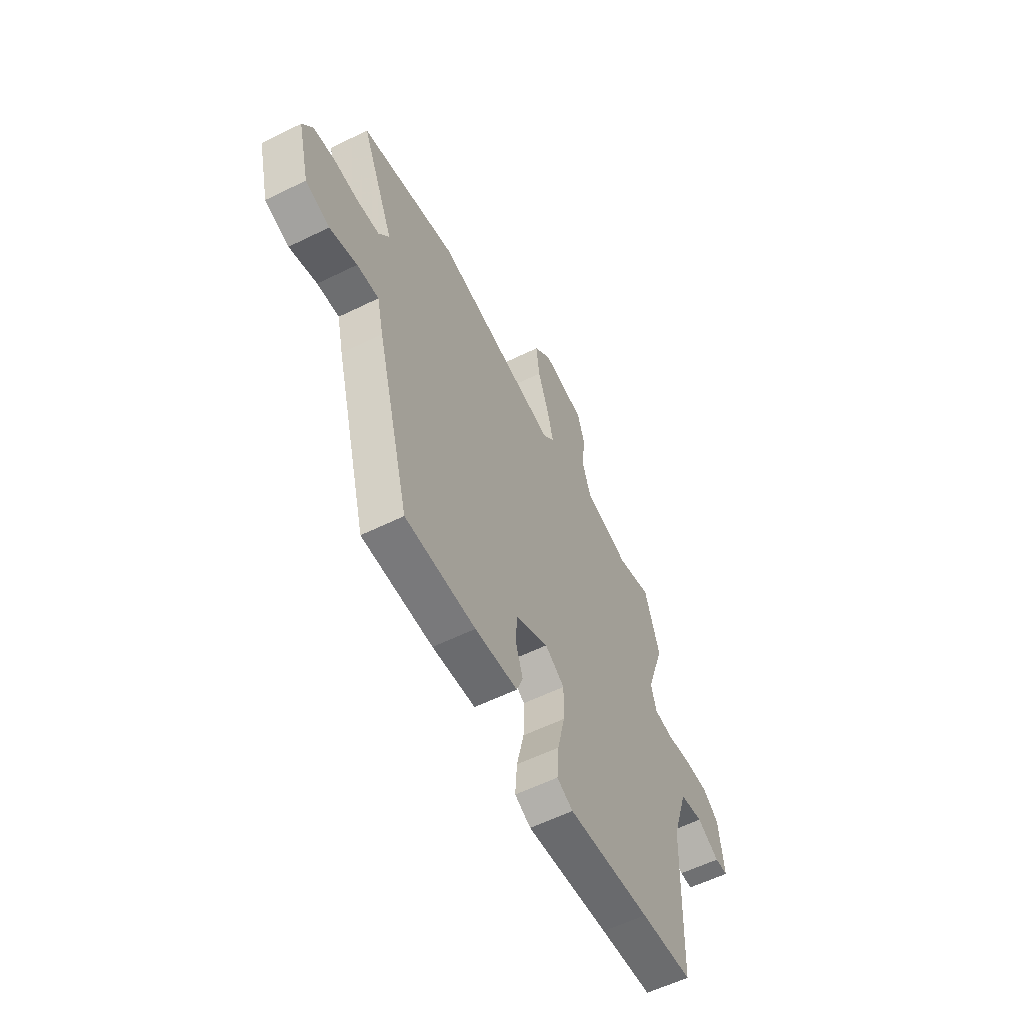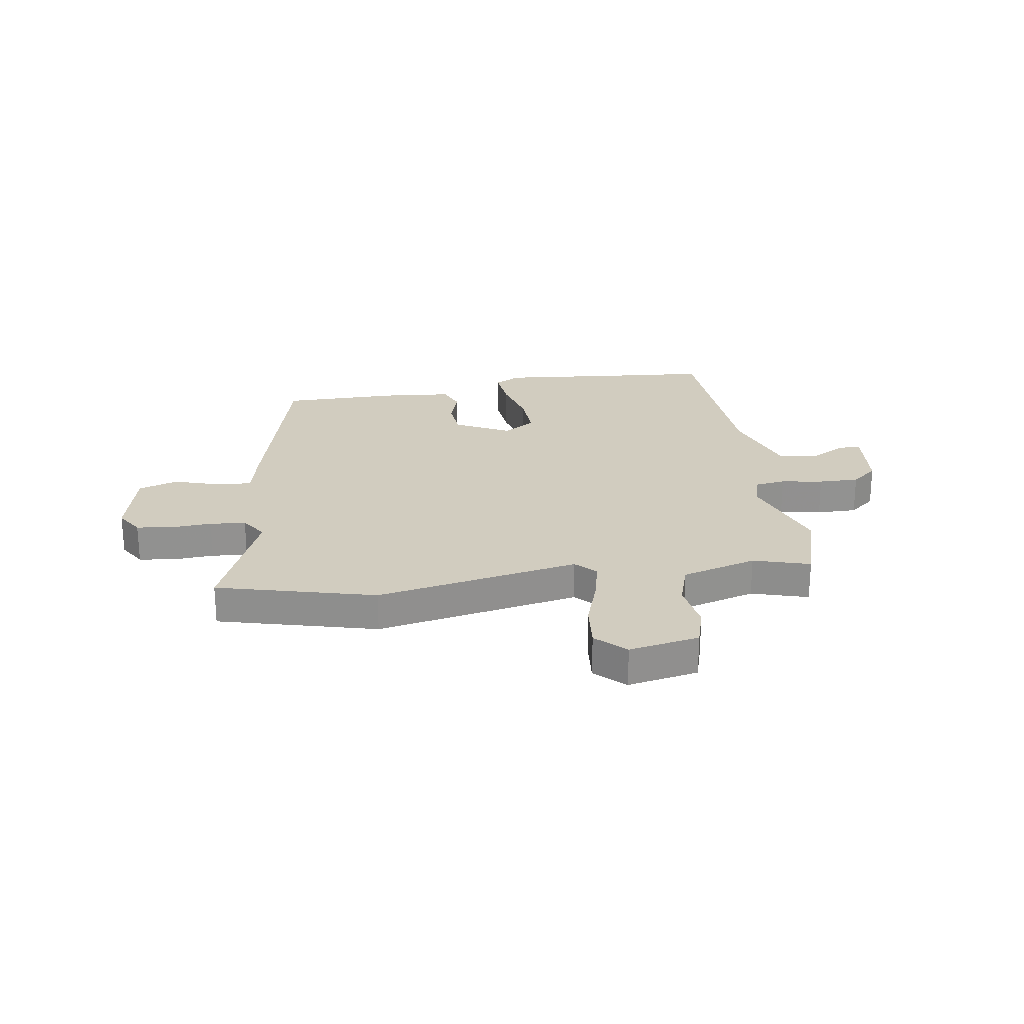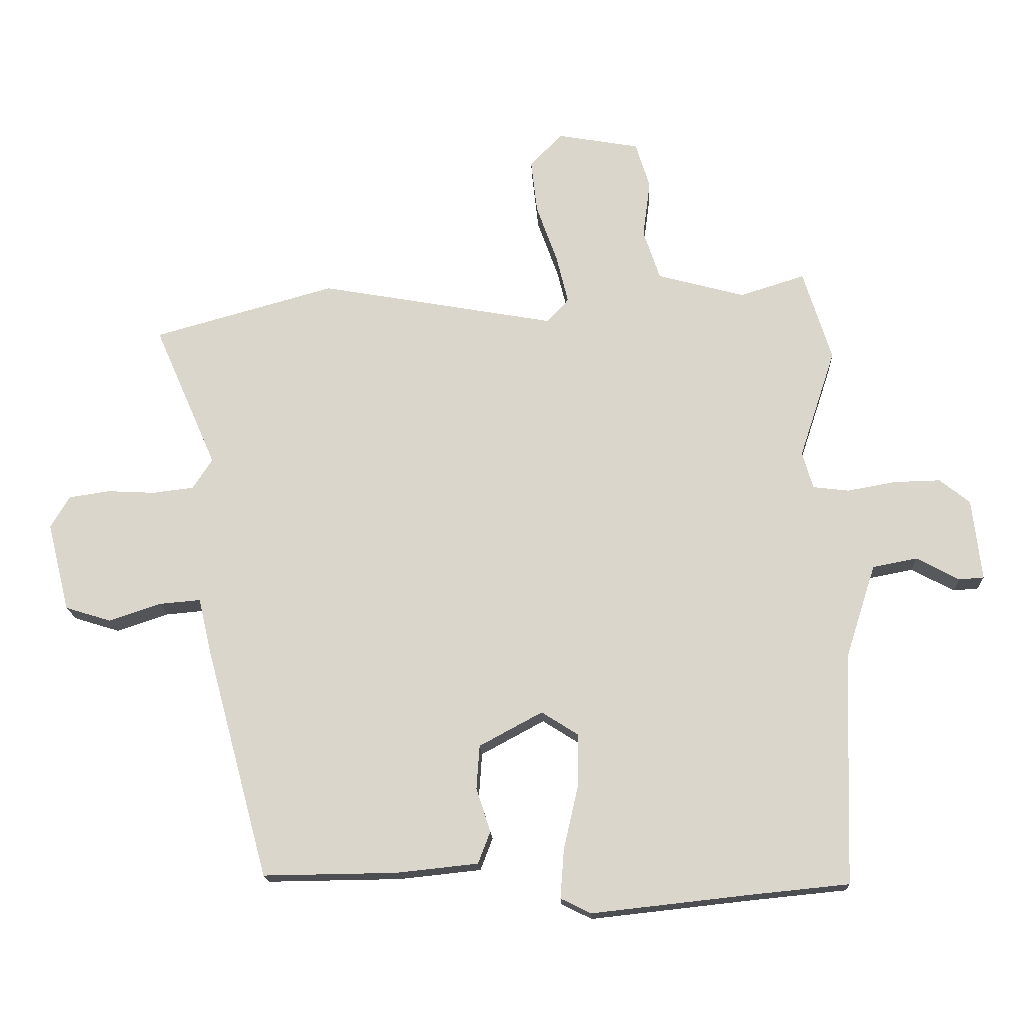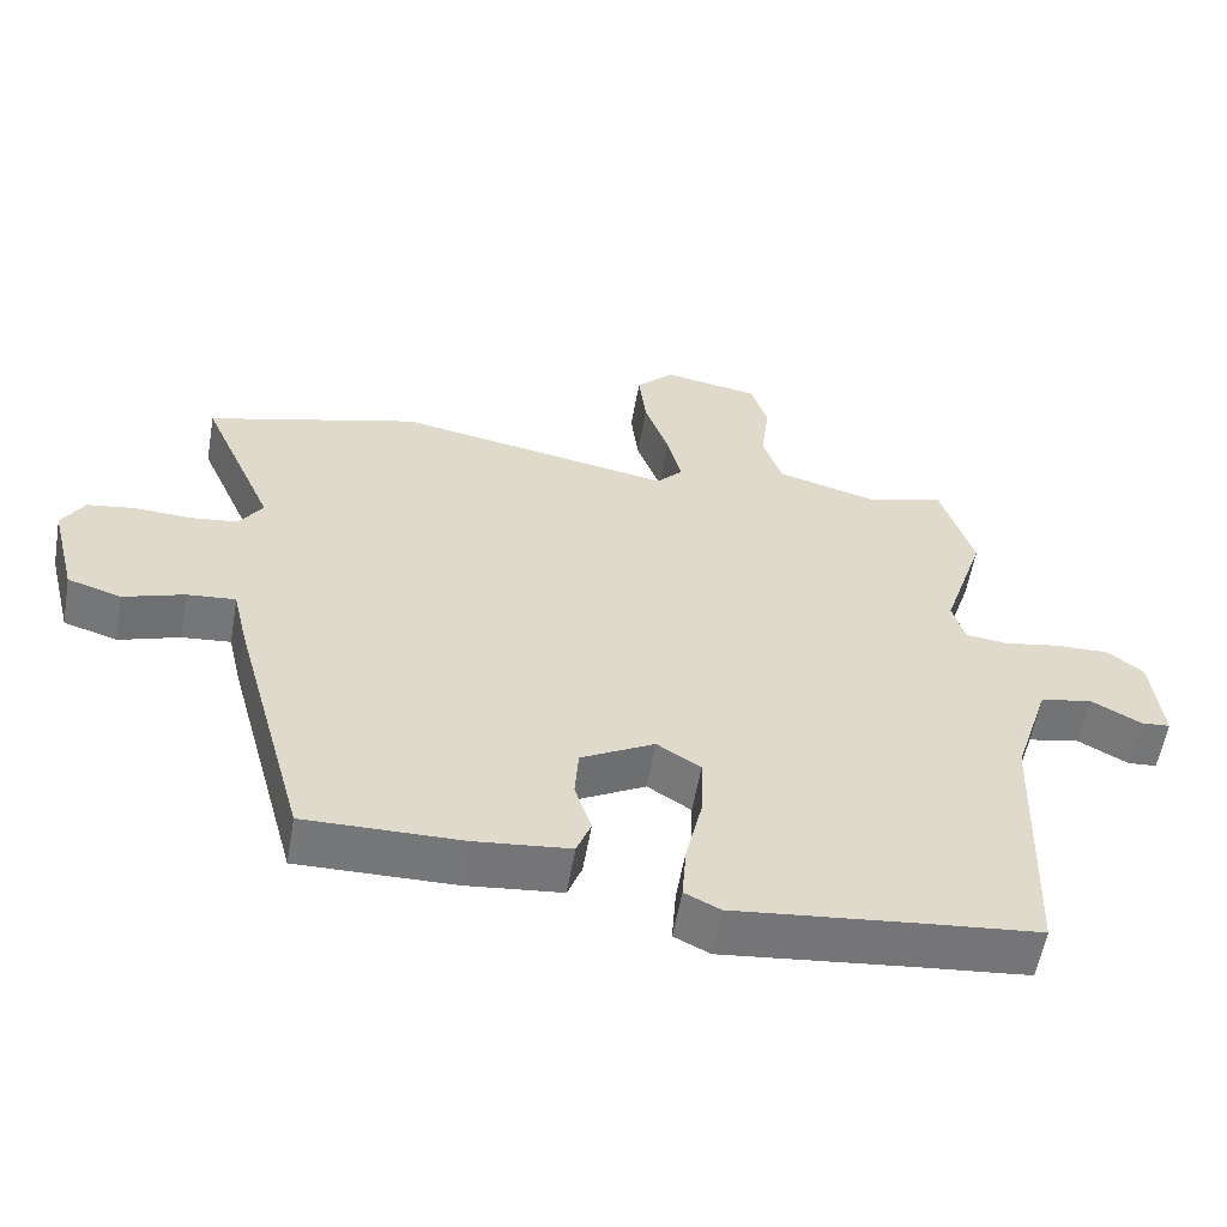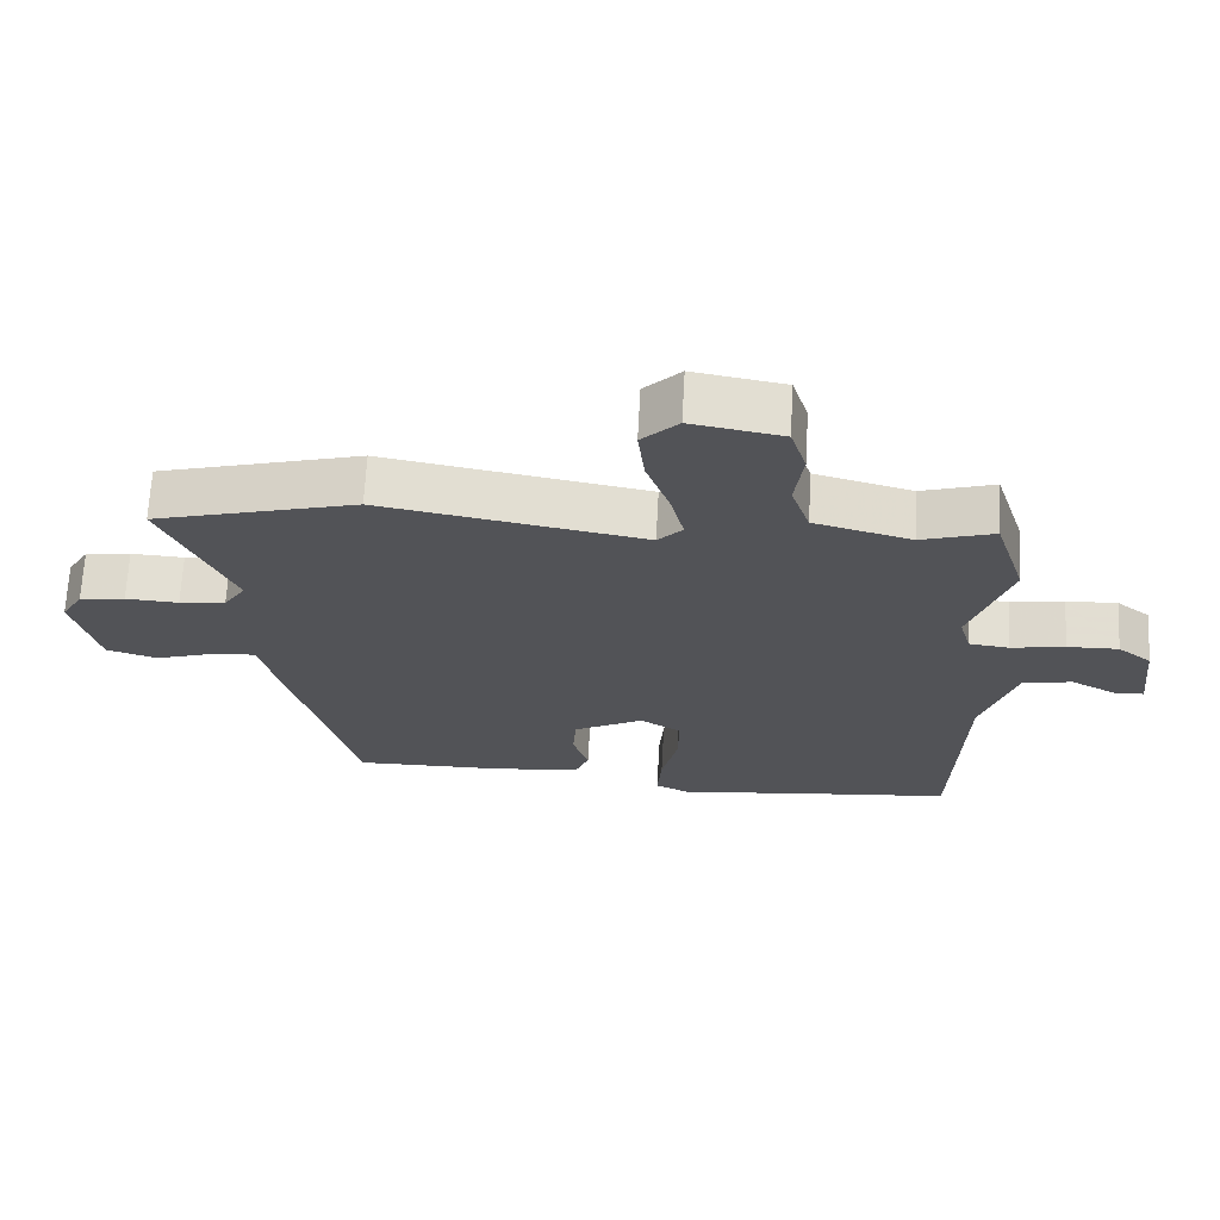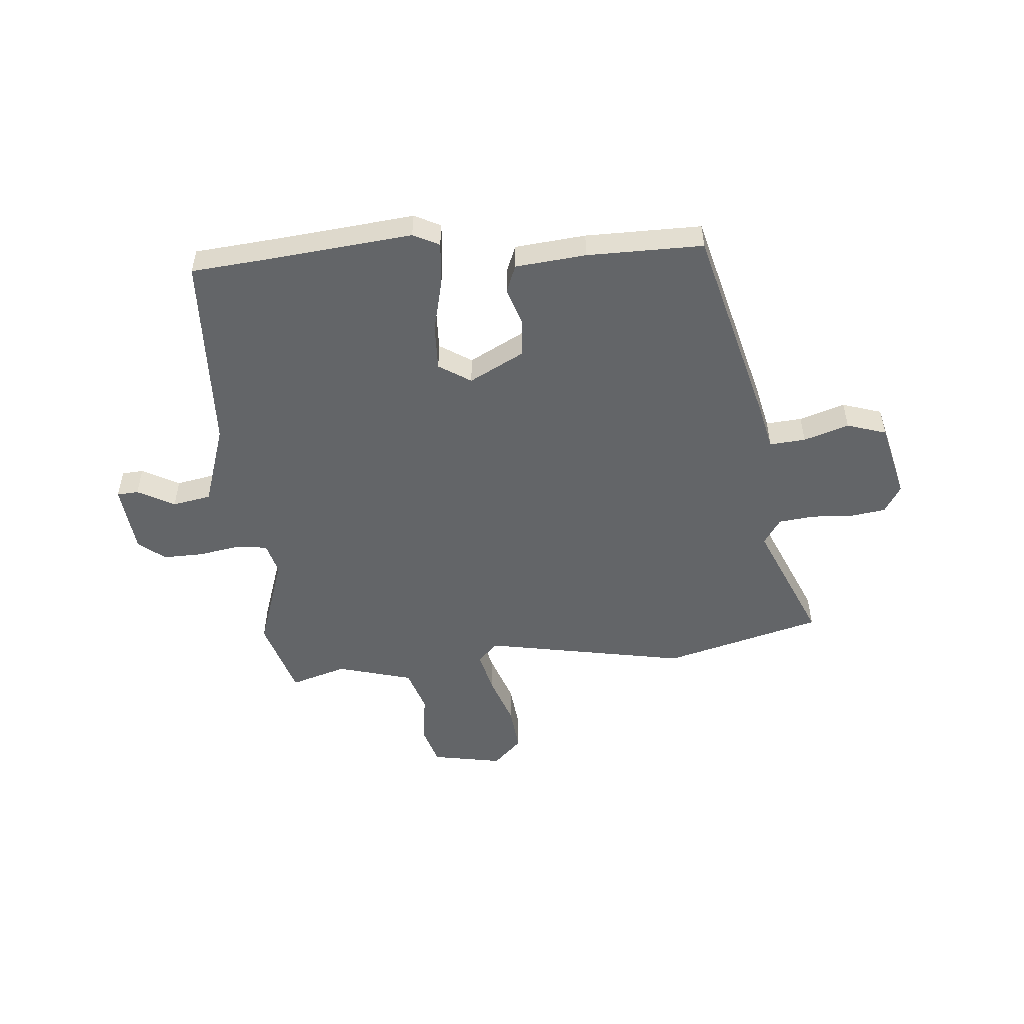
<metadata>
{"format":"obj","ext":"obj","renderer":"f3d","projection":"perspective","resolution":1024,"background":"white","views":[{"elev":-58.5,"azim":-63.1,"up":"+Z"},{"elev":24.2,"azim":-9.7,"up":"+Y"},{"elev":-17.0,"azim":2.6,"up":"+Z"},{"elev":-57.2,"azim":-9.9,"up":"+Z"},{"elev":67.6,"azim":3.1,"up":"+Z"},{"elev":-51.4,"azim":-175.5,"up":"+Y"}]}
</metadata>
<code>
v 0.484 0.07 0.552
v 0.53 0.07 0.405
v 0.472 0.07 0.229
v 0.489 0.07 0.169
v 0.547 0.07 0.162
v 0.625 0.07 0.176
v 0.7 0.07 0.178
v 0.749 0.07 0.139
v 0.764 0.07 0.008
v 0.724 0.07 0.005
v 0.655 0.07 0.042
v 0.583 0.07 0.028
v 0.534 0.07 -0.125
v 0.522 0.07 -0.498
v 0.362 0.07 -0.514
v 0.108 0.07 -0.542
v 0.059 0.07 -0.518
v 0.065 0.07 -0.438
v 0.088 0.07 -0.338
v 0.09 0.07 -0.251
v 0.03 0.07 -0.213
v -0.072 0.07 -0.268
v -0.077 0.07 -0.339
v -0.054 0.07 -0.409
v -0.074 0.07 -0.461
v -0.206 0.07 -0.475
v -0.422 0.07 -0.478
v -0.524 0.07 -0.101
v -0.544 0.07 -0.015
v -0.611 0.07 -0.021
v -0.695 0.07 -0.049
v -0.769 0.07 -0.026
v -0.805 0.07 0.117
v -0.774 0.07 0.169
v -0.708 0.07 0.179
v -0.631 0.07 0.175
v -0.564 0.07 0.183
v -0.532 0.07 0.232
v -0.633 0.07 0.463
v -0.339 0.07 0.545
v 0.042 0.07 0.477
v 0.078 0.07 0.515
v 0.059 0.07 0.593
v 0.025 0.07 0.688
v 0.015 0.07 0.775
v 0.068 0.07 0.828
v 0.2 0.07 0.805
v 0.223 0.07 0.731
v 0.211 0.07 0.638
v 0.238 0.07 0.557
v 0.379 0.07 0.519
v 0.484 0 0.552
v 0.53 0 0.405
v 0.472 0 0.229
v 0.489 0 0.169
v 0.547 0 0.162
v 0.625 0 0.176
v 0.7 0 0.178
v 0.749 0 0.139
v 0.764 0 0.008
v 0.724 0 0.005
v 0.655 0 0.042
v 0.583 0 0.028
v 0.534 0 -0.125
v 0.522 0 -0.498
v 0.362 0 -0.514
v 0.108 0 -0.542
v 0.059 0 -0.518
v 0.065 0 -0.438
v 0.088 0 -0.338
v 0.09 0 -0.251
v 0.03 0 -0.213
v -0.072 0 -0.268
v -0.077 0 -0.339
v -0.054 0 -0.409
v -0.074 0 -0.461
v -0.206 0 -0.475
v -0.422 0 -0.478
v -0.524 0 -0.101
v -0.544 0 -0.015
v -0.611 0 -0.021
v -0.695 0 -0.049
v -0.769 0 -0.026
v -0.805 0 0.117
v -0.774 0 0.169
v -0.708 0 0.179
v -0.631 0 0.175
v -0.564 0 0.183
v -0.532 0 0.232
v -0.633 0 0.463
v -0.339 0 0.545
v 0.042 0 0.477
v 0.078 0 0.515
v 0.059 0 0.593
v 0.025 0 0.688
v 0.015 0 0.775
v 0.068 0 0.828
v 0.2 0 0.805
v 0.223 0 0.731
v 0.211 0 0.638
v 0.238 0 0.557
v 0.379 0 0.519
f 47 48 49
f 46 47 49
f 45 46 49
f 44 45 49
f 43 44 49
f 42 43 49 50
f 41 42 50 51
f 38 39 40 41
f 37 38 41 51
f 34 35 36
f 33 34 36
f 32 33 36
f 31 32 36
f 30 31 36
f 29 30 36 37
f 28 29 37
f 27 28 37
f 26 27 37
f 25 26 37
f 24 25 37
f 23 24 37
f 22 23 37
f 1 2 3
f 51 1 3
f 37 51 3
f 22 37 3
f 21 22 3
f 17 18 19
f 16 17 19
f 15 16 19
f 15 19 20
f 14 15 20
f 13 14 20
f 12 13 20 21
f 9 10 11
f 8 9 11
f 7 8 11
f 6 7 11
f 5 6 11
f 4 5 11 12
f 21 3 4
f 4 12 21
f 100 99 98
f 100 98 97
f 100 97 96
f 100 96 95
f 100 95 94
f 101 100 94 93
f 102 101 93 92
f 92 91 90 89
f 102 92 89 88
f 87 86 85
f 87 85 84
f 87 84 83
f 87 83 82
f 87 82 81
f 88 87 81 80
f 88 80 79
f 88 79 78
f 88 78 77
f 88 77 76
f 88 76 75
f 88 75 74
f 88 74 73
f 54 53 52
f 54 52 102
f 54 102 88
f 54 88 73
f 54 73 72
f 70 69 68
f 70 68 67
f 70 67 66
f 71 70 66
f 71 66 65
f 71 65 64
f 72 71 64 63
f 62 61 60
f 62 60 59
f 62 59 58
f 62 58 57
f 62 57 56
f 63 62 56 55
f 55 54 72
f 72 63 55
f 1 52 53 2
f 2 53 54 3
f 3 54 55 4
f 4 55 56 5
f 5 56 57 6
f 6 57 58 7
f 7 58 59 8
f 8 59 60 9
f 9 60 61 10
f 10 61 62 11
f 11 62 63 12
f 12 63 64 13
f 13 64 65 14
f 14 65 66 15
f 15 66 67 16
f 16 67 68 17
f 17 68 69 18
f 18 69 70 19
f 19 70 71 20
f 20 71 72 21
f 21 72 73 22
f 22 73 74 23
f 23 74 75 24
f 24 75 76 25
f 25 76 77 26
f 26 77 78 27
f 27 78 79 28
f 28 79 80 29
f 29 80 81 30
f 30 81 82 31
f 31 82 83 32
f 32 83 84 33
f 33 84 85 34
f 34 85 86 35
f 35 86 87 36
f 36 87 88 37
f 37 88 89 38
f 38 89 90 39
f 39 90 91 40
f 40 91 92 41
f 41 92 93 42
f 42 93 94 43
f 43 94 95 44
f 44 95 96 45
f 45 96 97 46
f 46 97 98 47
f 47 98 99 48
f 48 99 100 49
f 49 100 101 50
f 50 101 102 51
f 51 102 52 1

</code>
